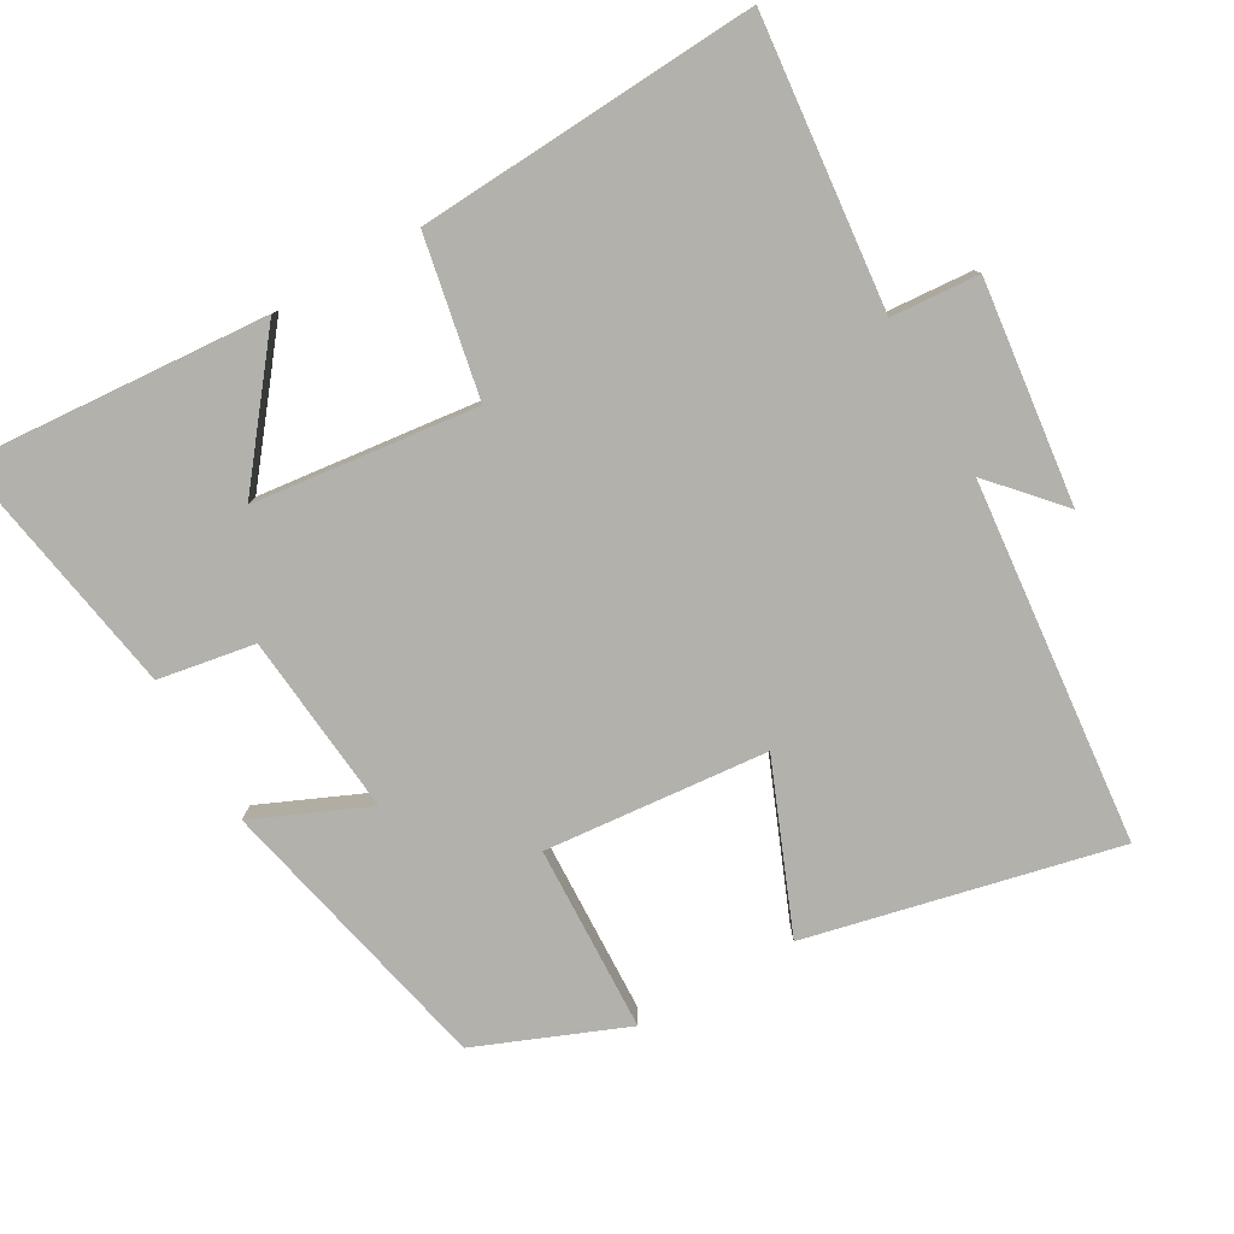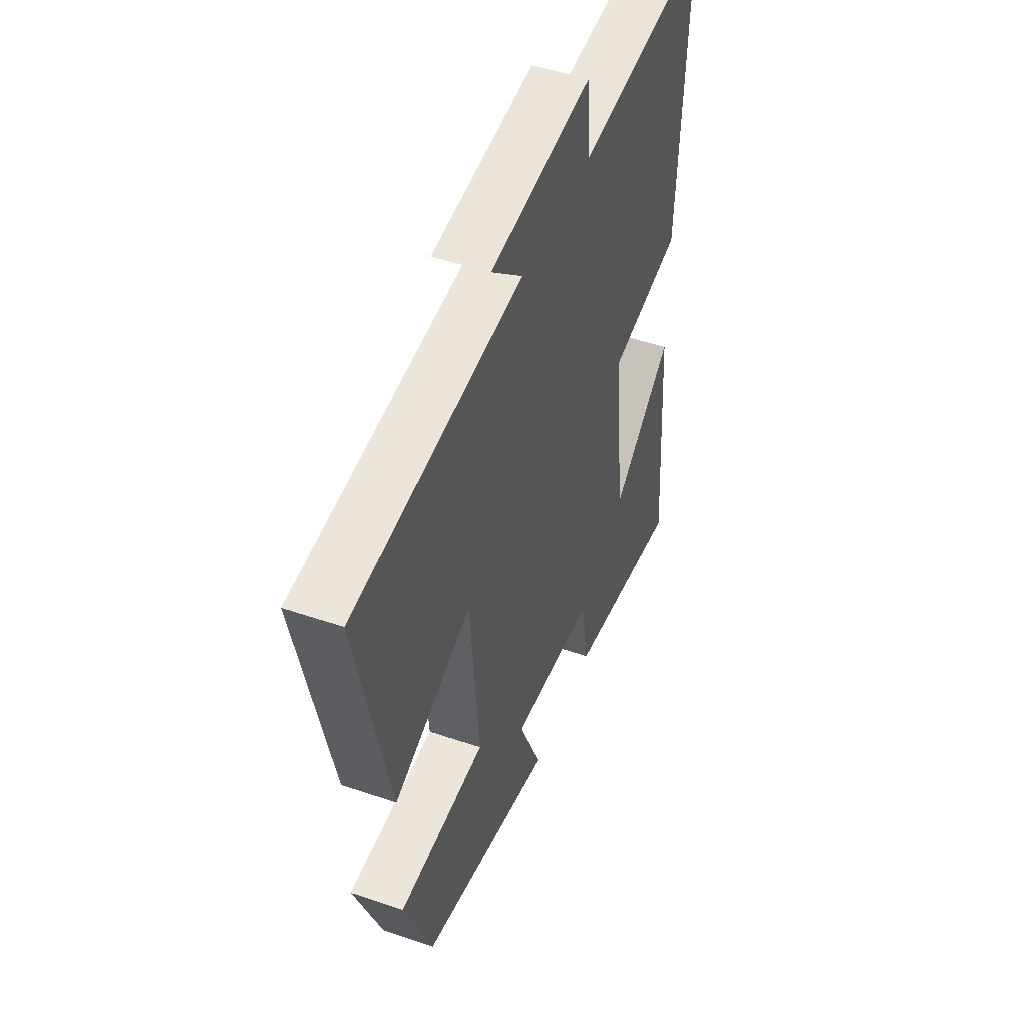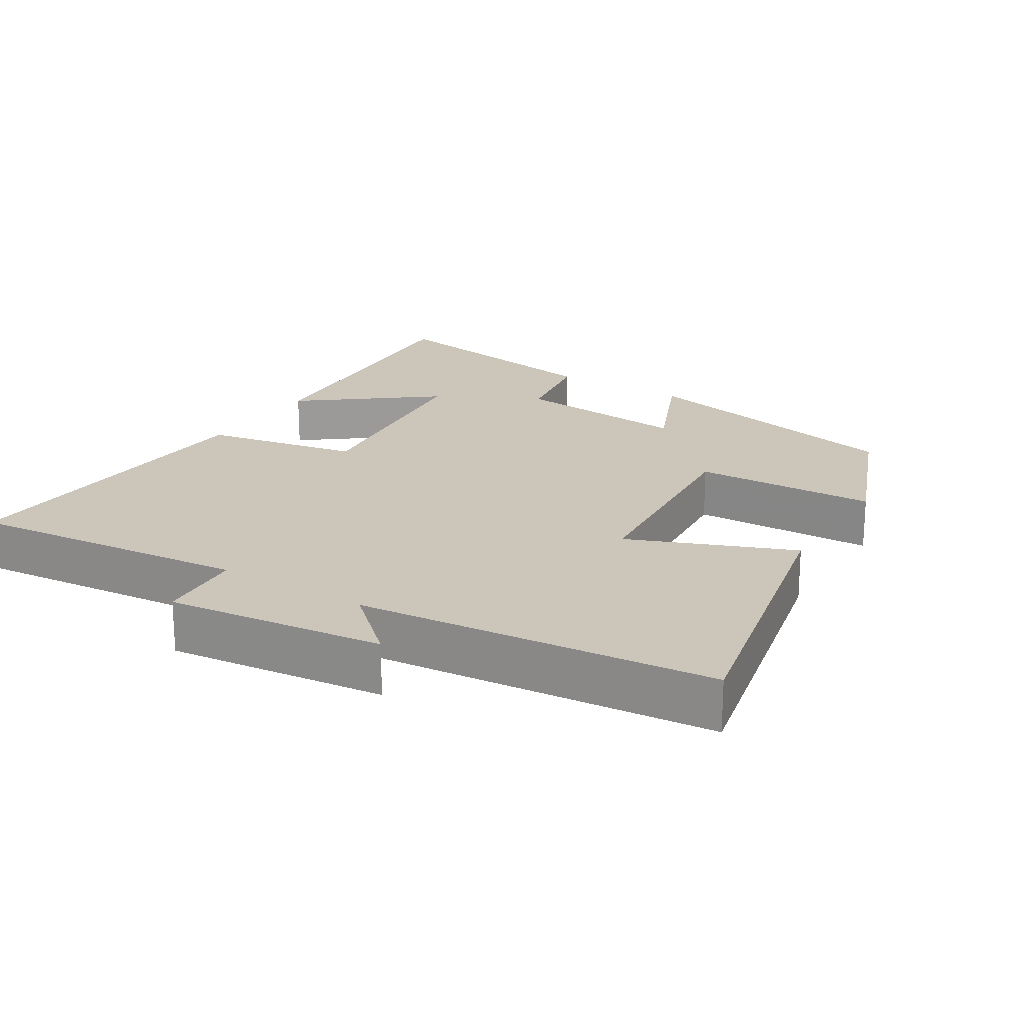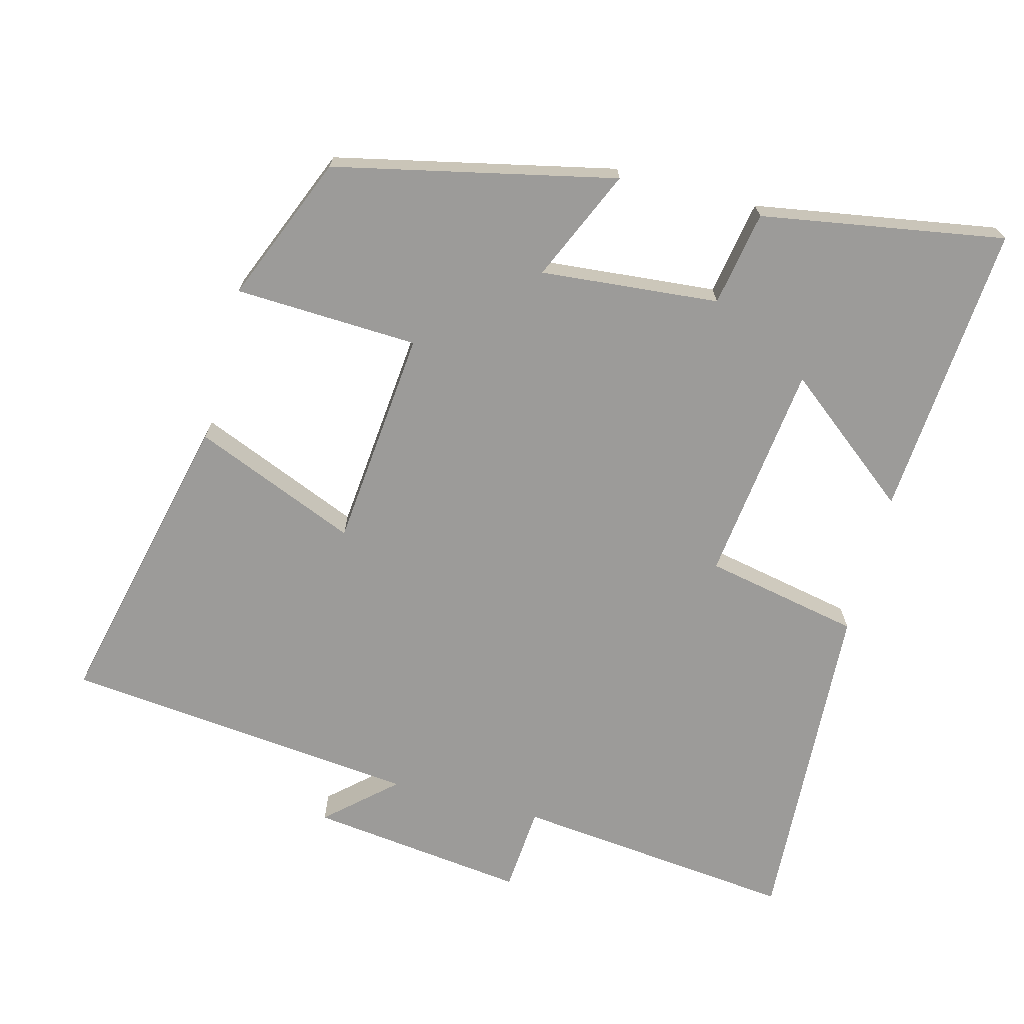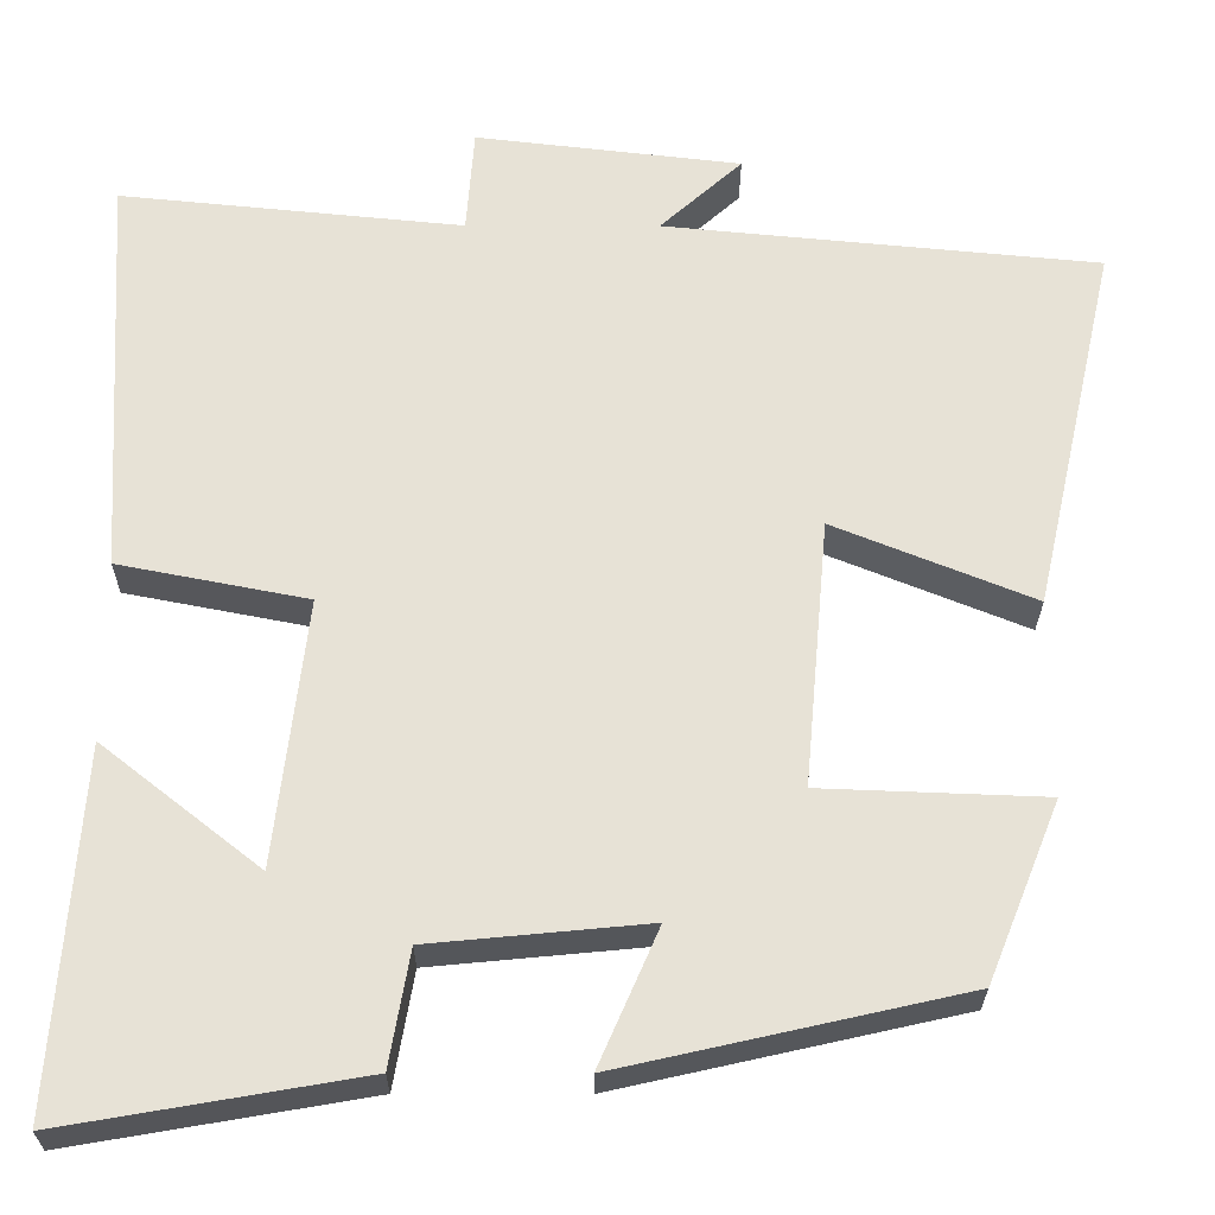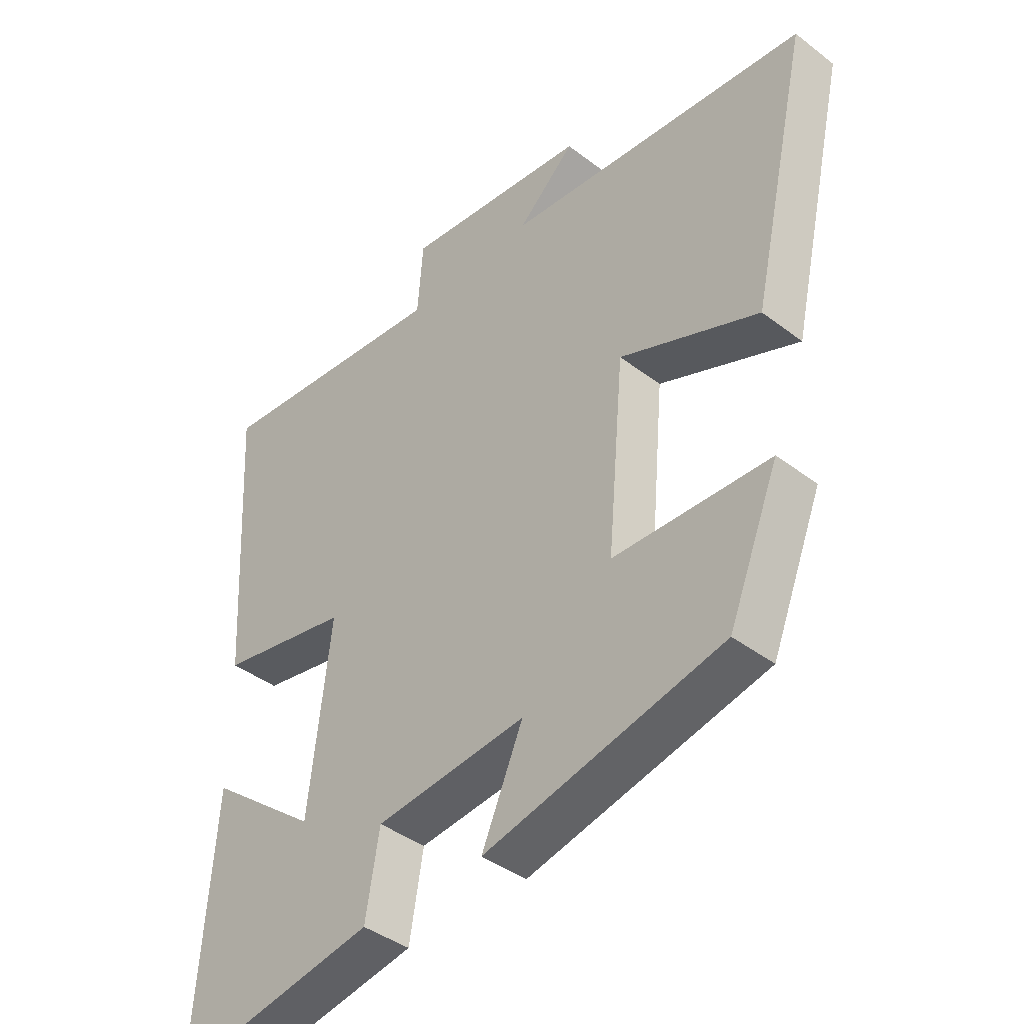
<metadata>
{"format":"obj","ext":"obj","renderer":"f3d","projection":"perspective","resolution":1024,"background":"white","views":[{"elev":-78.9,"azim":-60.3,"up":"+Y"},{"elev":47.7,"azim":111.0,"up":"+Z"},{"elev":21.0,"azim":32.1,"up":"+Y"},{"elev":-69.9,"azim":165.0,"up":"+Y"},{"elev":-26.3,"azim":-0.2,"up":"+Z"},{"elev":-41.1,"azim":47.1,"up":"+Z"}]}
</metadata>
<code>
v 0.416 0.07 -0.411
v 0.02 0.07 -0.5
v 0.089 0.07 -0.342
v -0.163 0.07 -0.366
v -0.186 0.07 -0.5
v -0.53 0.07 -0.559
v -0.5 0.07 -0.142
v -0.316 0.07 -0.287
v -0.28 0.07 0.023
v -0.5 0.07 0.066
v -0.528 0.07 0.54
v -0.129 0.07 0.5
v -0.12 0.07 0.622
v 0.188 0.07 0.586
v 0.093 0.07 0.5
v 0.597 0.07 0.451
v 0.5 0.07 0.022
v 0.269 0.07 0.116
v 0.241 0.07 -0.194
v 0.5 0.07 -0.204
v 0.416 0 -0.411
v 0.02 0 -0.5
v 0.089 0 -0.342
v -0.163 0 -0.366
v -0.186 0 -0.5
v -0.53 0 -0.559
v -0.5 0 -0.142
v -0.316 0 -0.287
v -0.28 0 0.023
v -0.5 0 0.066
v -0.528 0 0.54
v -0.129 0 0.5
v -0.12 0 0.622
v 0.188 0 0.586
v 0.093 0 0.5
v 0.597 0 0.451
v 0.5 0 0.022
v 0.269 0 0.116
v 0.241 0 -0.194
v 0.5 0 -0.204
f 1 2 3
f 20 1 3
f 19 20 3
f 18 19 3 4
f 15 16 17 18
f 15 18 4
f 12 13 14 15
f 12 15 4
f 9 10 11 12
f 12 4 5
f 9 12 5
f 8 9 5
f 5 6 7 8
f 23 22 21
f 23 21 40
f 23 40 39
f 24 23 39 38
f 38 37 36 35
f 24 38 35
f 35 34 33 32
f 24 35 32
f 32 31 30 29
f 25 24 32
f 25 32 29
f 25 29 28
f 28 27 26 25
f 1 21 22 2
f 2 22 23 3
f 3 23 24 4
f 4 24 25 5
f 5 25 26 6
f 6 26 27 7
f 7 27 28 8
f 8 28 29 9
f 9 29 30 10
f 10 30 31 11
f 11 31 32 12
f 12 32 33 13
f 13 33 34 14
f 14 34 35 15
f 15 35 36 16
f 16 36 37 17
f 17 37 38 18
f 18 38 39 19
f 19 39 40 20
f 20 40 21 1

</code>
